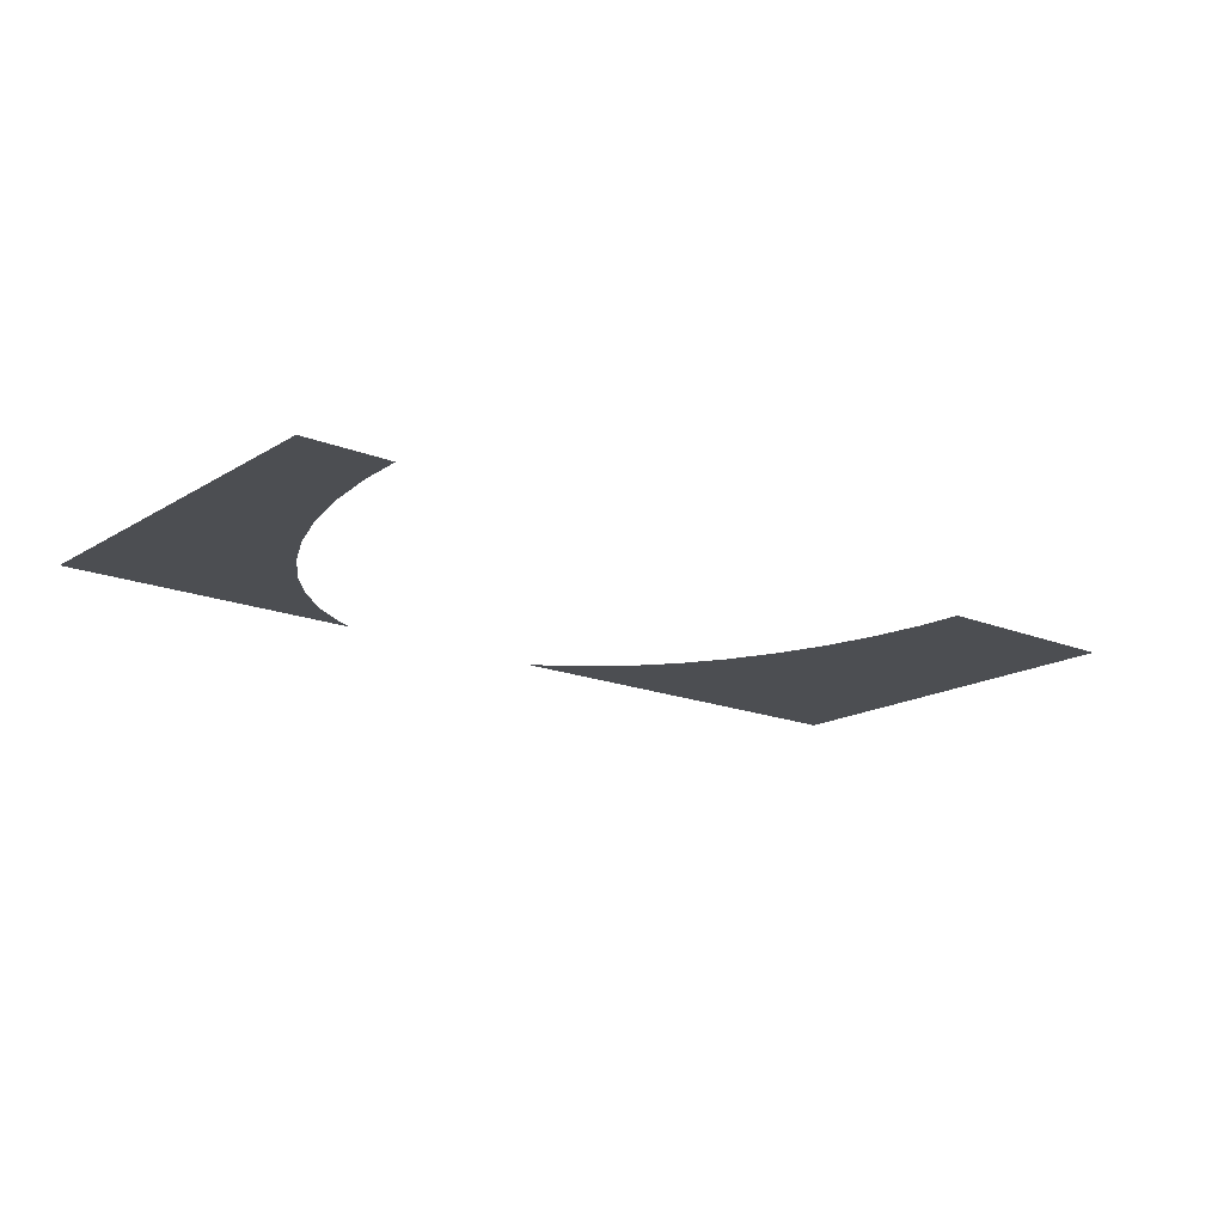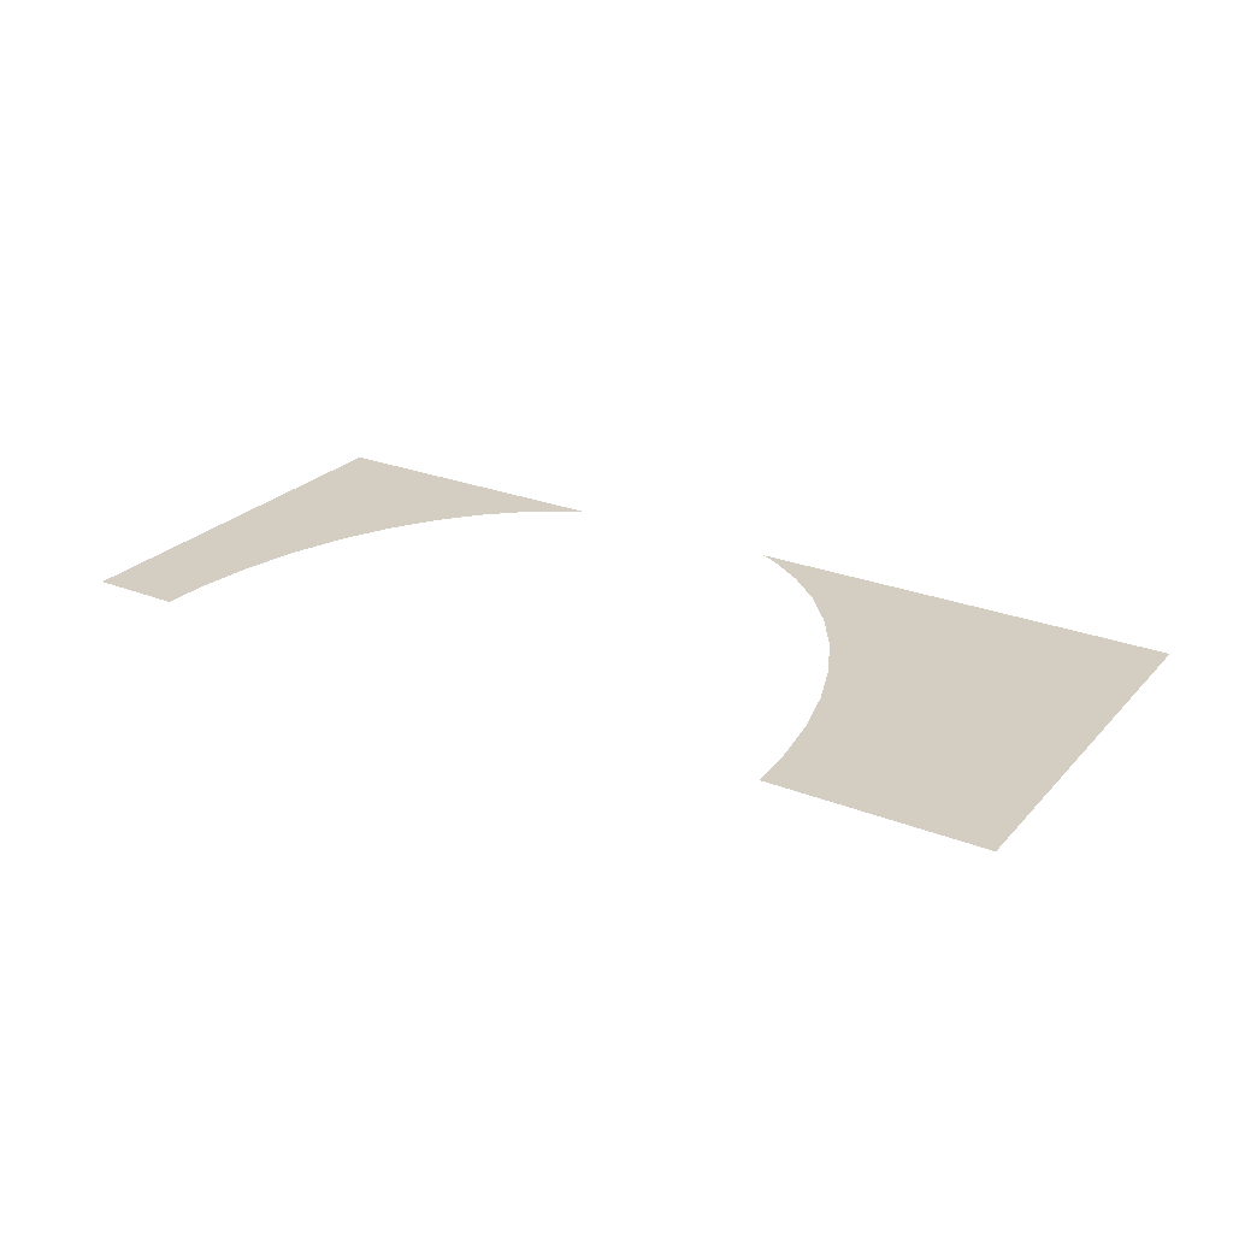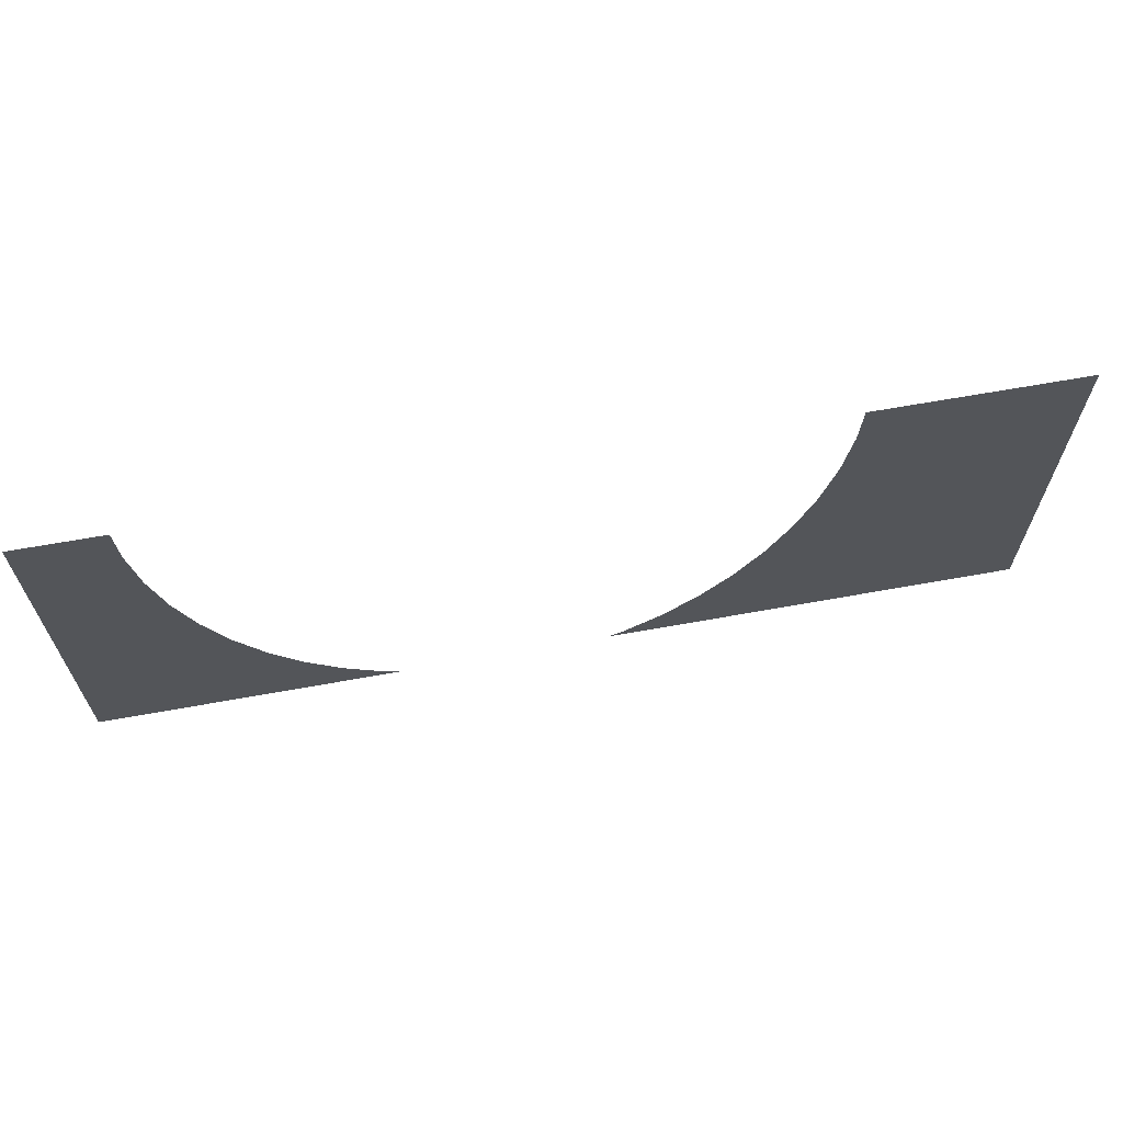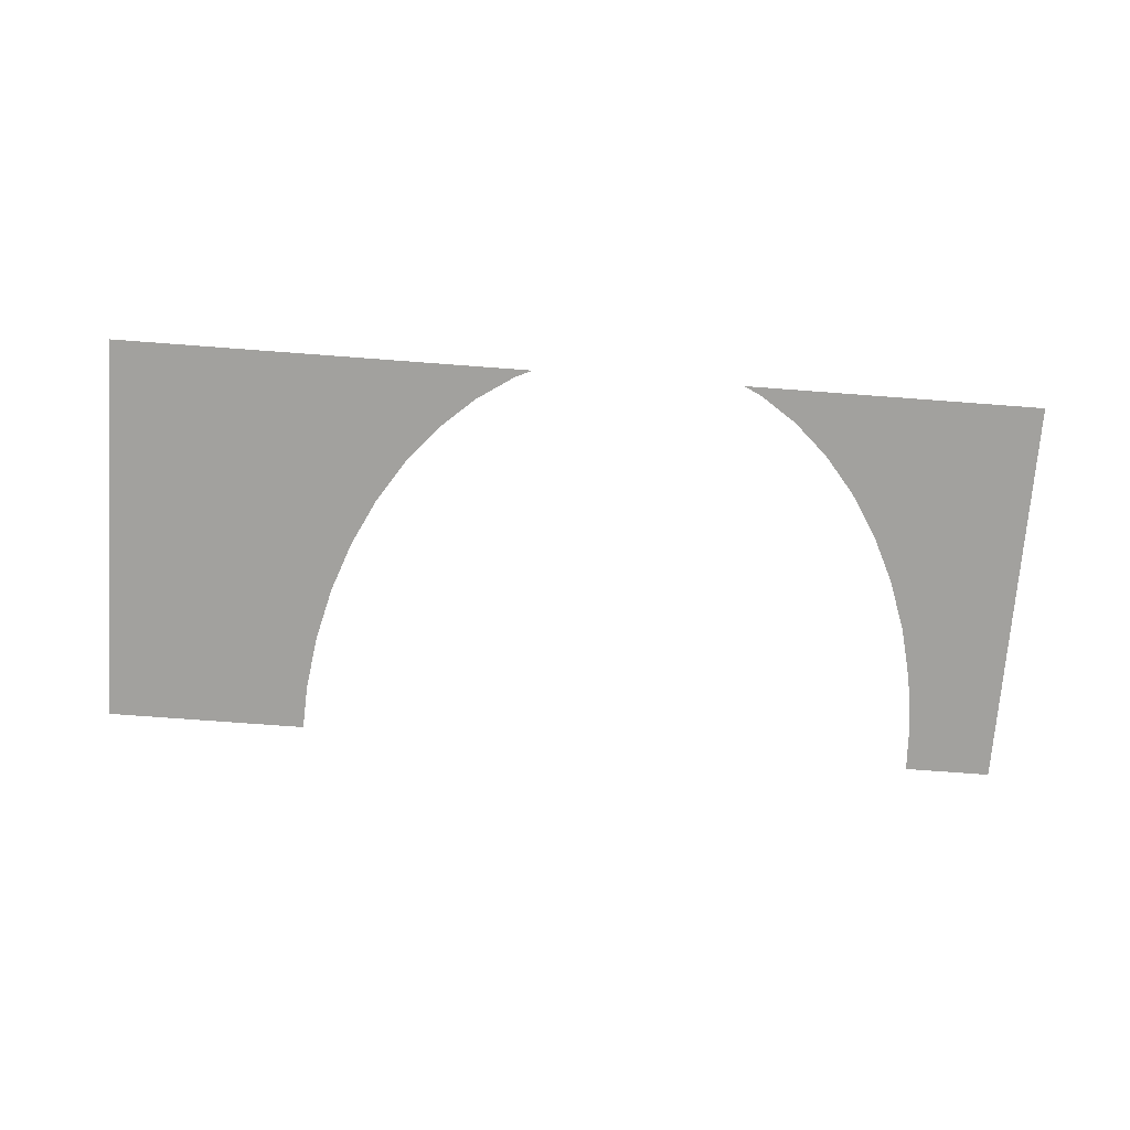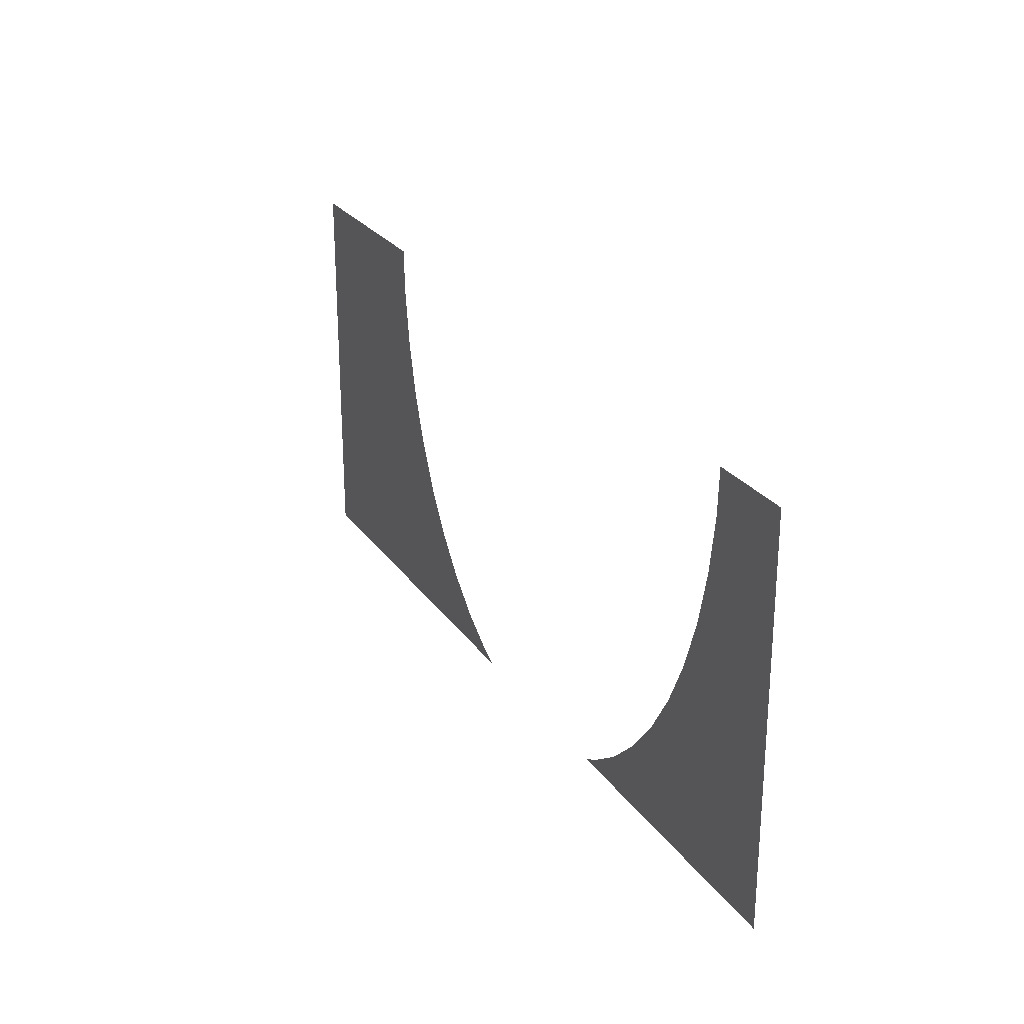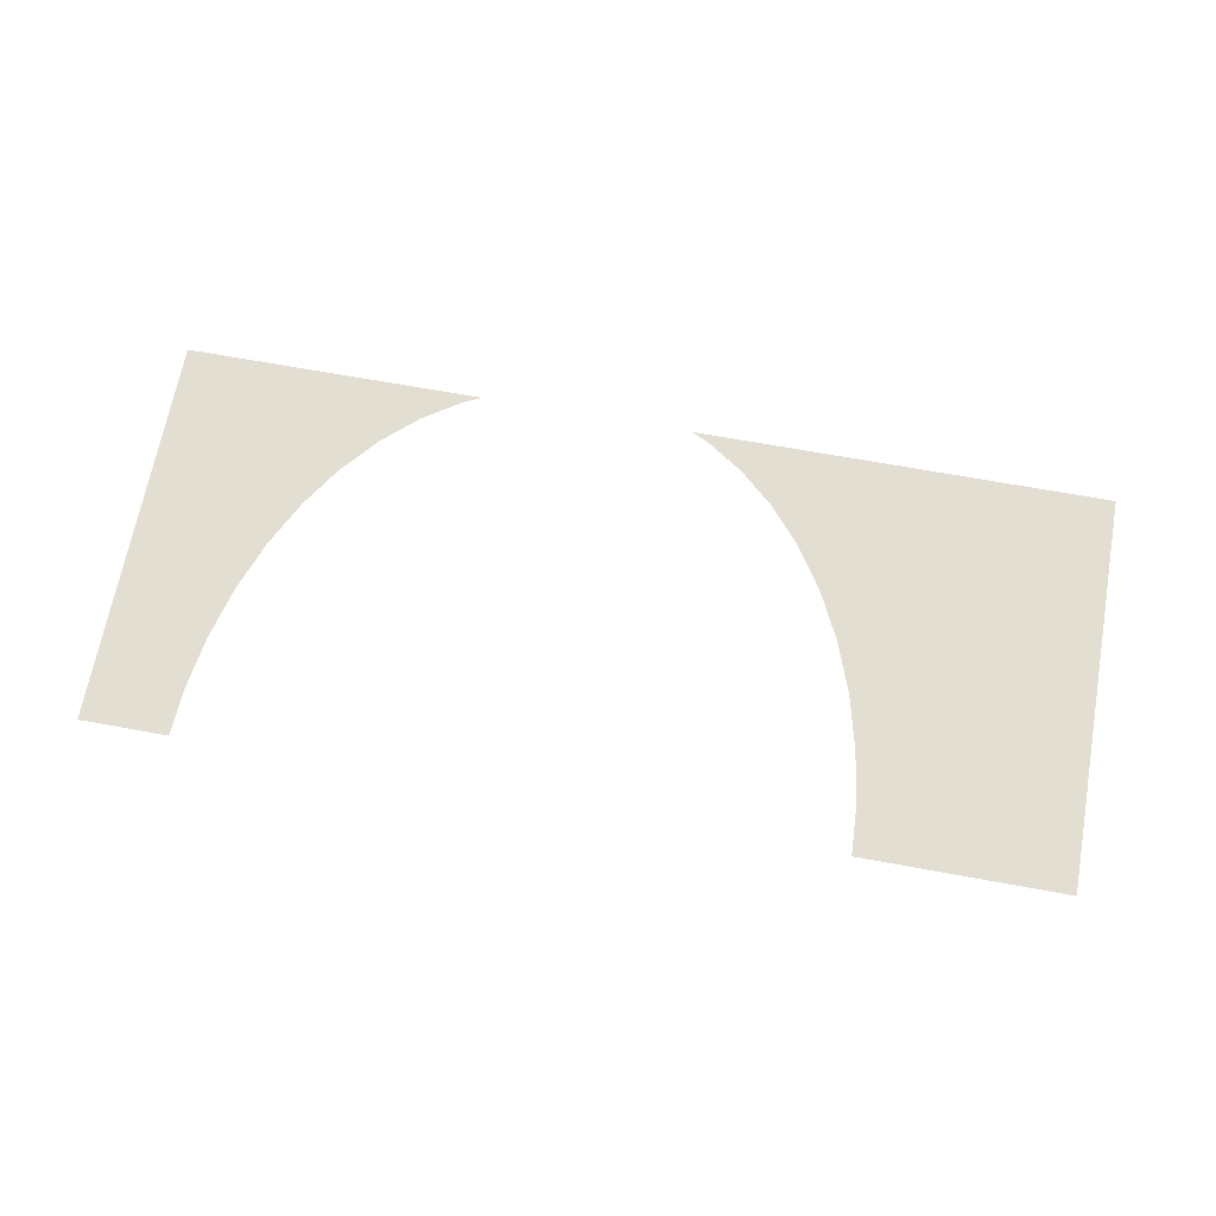
<metadata>
{"format":"obj","ext":"obj","renderer":"f3d","projection":"perspective","resolution":1024,"background":"white","views":[{"elev":-16.9,"azim":-39.4,"up":"+Y"},{"elev":25.3,"azim":32.2,"up":"+Y"},{"elev":65.3,"azim":-10.3,"up":"+Z"},{"elev":-72.1,"azim":175.7,"up":"+Y"},{"elev":25.2,"azim":-116.5,"up":"+Z"},{"elev":67.6,"azim":10.4,"up":"+Y"}]}
</metadata>
<code>
v -0.4 0 -0.00072
v -0.3226 0 0.3037
v -0.3245 0 0.3424
v -0.4 0 0.3424
v -0.4 0 -0.00072
v -0.3156 0 0.2556
v -0.3226 0 0.3037
v -0.4 0 -0.00072
v -0.3041 0 0.2091
v -0.3156 0 0.2556
v -0.4 0 -0.00072
v -0.2882 0 0.1651
v -0.3041 0 0.2091
v -0.4 0 -0.00072
v -0.2682 0 0.1243
v -0.2882 0 0.1651
v -0.4 0 -0.00072
v -0.2445 0 0.08744
v -0.2682 0 0.1243
v -0.4 0 -0.00072
v -0.2174 0 0.05509
v -0.2445 0 0.08744
v -0.4 0 -0.00072
v -0.1875 0 0.02786
v -0.2174 0 0.05509
v -0.4 0 -0.00072
v -0.1552 0 0.006145
v -0.1875 0 0.02786
v -0.4 0 -0.00072
v -0.1404 0 -0.00072
v -0.1552 0 0.006145
v 0.4 0 0.03261
v 0.3967 0 0.1305
v 0.3868 0 0.2267
v 0.3705 0 0.3196
v 0.4 0 0.03261
v 0.3705 0 0.3196
v 0.3647 0 0.3424
v 0.2245 0 0.3424
v 0.4 0 0.03261
v 0.2245 0 0.3424
v 0.2226 0 0.3037
v 0.4 0 0.03261
v 0.2226 0 0.3037
v 0.2156 0 0.2556
v 0.4 0 0.03261
v 0.2156 0 0.2556
v 0.2041 0 0.2091
v 0.4 0 0.03261
v 0.2041 0 0.2091
v 0.1882 0 0.1651
v 0.4 0 0.03261
v 0.1882 0 0.1651
v 0.1682 0 0.1243
v 0.4 0 0.03261
v 0.1682 0 0.1243
v 0.1445 0 0.08744
v 0.4 0 0.03261
v 0.1445 0 0.08744
v 0.1174 0 0.05509
v 0.4 0 0.03261
v 0.1174 0 0.05509
v 0.0875 0 0.02786
v 0.4 0 0.03261
v 0.0875 0 0.02786
v 0.05525 0 0.006145
v 0.4 0 0.03261
v 0.05525 0 0.006145
v 0.0404 0 -0.00072
v 0.4 0 -0.00072
v 0.4 0 0.3424
v 0.3967 0 0.1305
v 0.4 0 0.03261
v 0.4 0 0.3424
v 0.3868 0 0.2267
v 0.3967 0 0.1305
v 0.4 0 0.3424
v 0.3705 0 0.3196
v 0.3868 0 0.2267
v 0.4 0 0.3424
v 0.3647 0 0.3424
v 0.3705 0 0.3196
g mesh7311174
f 1 2 3
f 3 4 1
f 5 6 7
f 8 9 10
f 11 12 13
f 14 15 16
f 17 18 19
f 20 21 22
f 23 24 25
f 26 27 28
f 29 30 31
f 32 33 34
f 34 35 32
f 36 37 38
f 38 39 36
f 40 41 42
f 43 44 45
f 46 47 48
f 49 50 51
f 52 53 54
f 55 56 57
f 58 59 60
f 61 62 63
f 64 65 66
f 67 68 69
f 69 70 67
f 71 72 73
f 74 75 76
f 77 78 79
f 80 81 82

</code>
